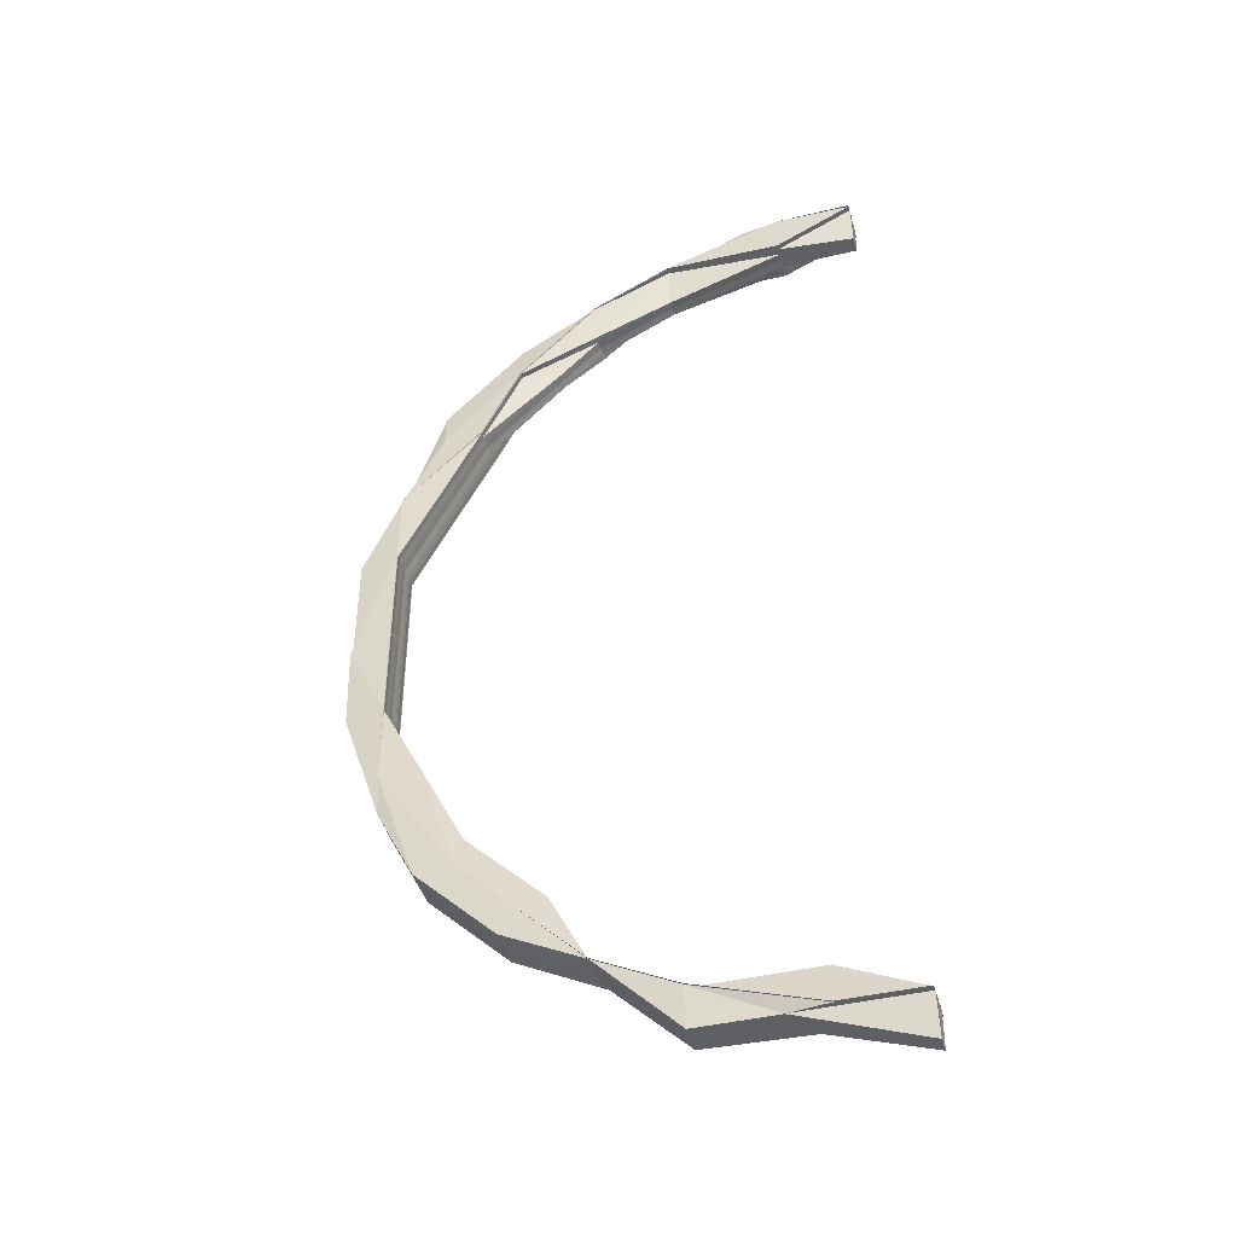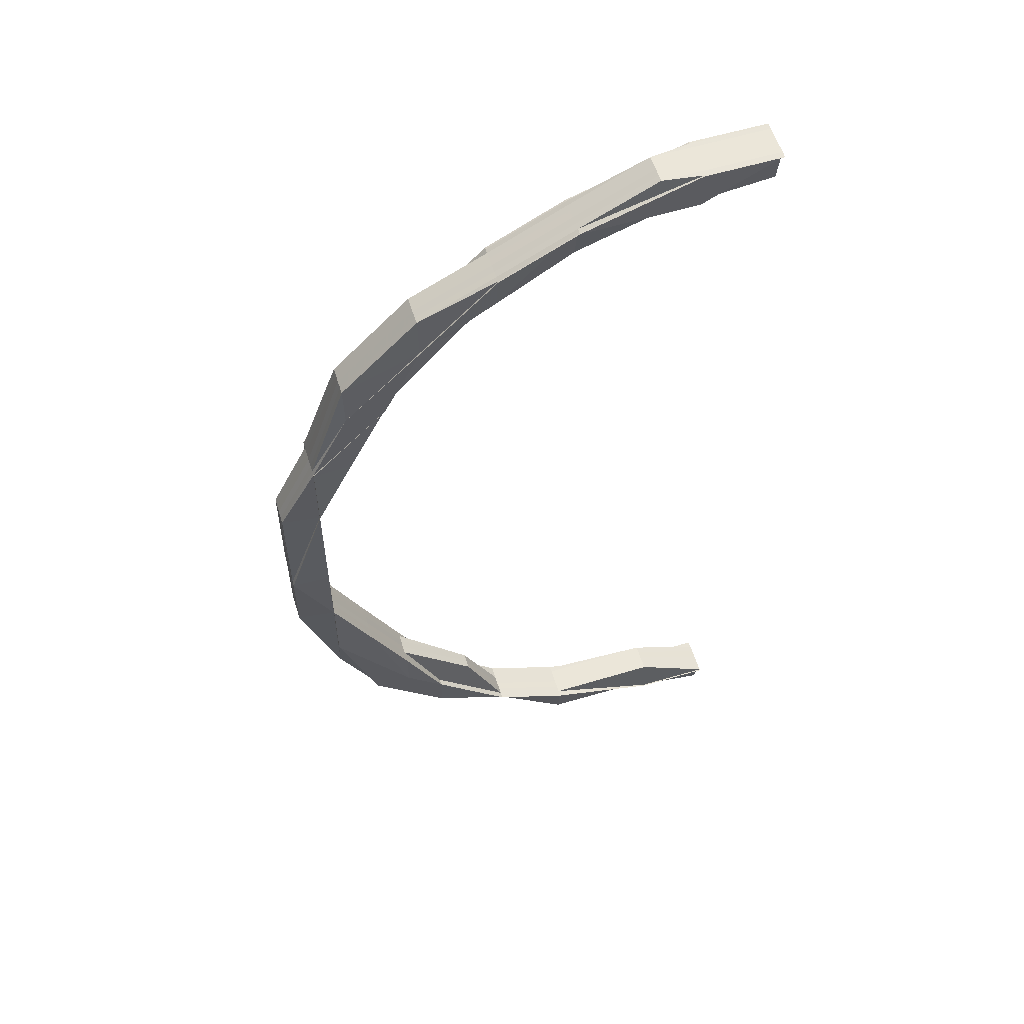
<metadata>
{"format":"obj","ext":"obj","renderer":"f3d","projection":"perspective","resolution":1024,"background":"white","views":[{"elev":-43.6,"azim":15.6,"up":"+Y"},{"elev":57.0,"azim":-17.3,"up":"+Y"}]}
</metadata>
<code>
o 4457
v 2171 1872 11.24
v 2171 1872 11.24
v 2171 1872 11.24
v 2171 1872 11.24
v 2171 1872 11.23
v 2171 1872 11.24
v 2171 1872 11.24
v 2171 1872 11.24
v 2171 1872 11.24
v 2171 1872 11.24
v 2171 1872 11.24
v 2171 1872 11.24
v 2171 1872 11.24
v 2171 1872 11.23
v 2171 1872 11.23
v 2171 1872 11.23
v 2171 1872 11.23
v 2171 1872 11.23
v 2171 1872 11.23
v 2171 1872 11.23
v 2171 1872 11.23
v 2171 1872 11.23
v 2171 1872 11.23
v 2171 1872 11.23
v 2171 1872 11.23
v 2171 1872 11.23
v 2171 1872 11.23
v 2171 1872 11.23
v 2171 1872 11.23
v 2171 1872 11.23
v 2171 1872 11.23
v 2171 1872 11.24
v 2171 1872 11.23
v 2171 1872 11.23
v 2171 1872 11.23
v 2171 1872 11.23
v 2171 1872 11.24
v 2171 1872 11.23
v 2171 1872 11.24
v 2171 1872 11.23
v 2171 1872 11.23
v 2171 1872 11.24
v 2171 1872 11.24
v 2171 1872 11.23
v 2171 1872 11.23
v 2171 1872 11.24
v 2171 1872 11.24
v 2171 1872 11.24
v 2171 1872 11.23
v 2171 1872 11.24
v 2171 1872 11.24
v 2171 1872 11.24
v 2171 1872 11.24
v 2171 1872 11.23
v 2171 1872 11.24
v 2171 1872 11.23
v 2171 1872 11.23
v 2171 1872 11.23
v 2171 1872 11.23
v 2171 1872 11.23
v 2171 1872 11.23
v 2171 1872 11.24
v 2171 1872 11.23
v 2171 1872 11.23
v 2171 1872 11.23
v 2171 1872 11.23
v 2171 1872 11.23
v 2171 1872 11.23
v 2171 1872 11.23
v 2171 1872 11.23
v 2171 1872 11.23
v 2171 1872 11.23
v 2171 1872 11.23
v 2171 1872 11.23
v 2171 1872 11.23
v 2171 1872 11.23
v 2171 1872 11.23
v 2171 1872 11.23
v 2171 1872 11.23
v 2171 1872 11.23
v 2171 1872 11.23
v 2171 1872 11.23
v 2171 1872 11.23
v 2171 1872 11.23
v 2171 1872 11.23
v 2171 1872 11.24
v 2171 1872 11.24
v 2171 1872 11.24
v 2171 1872 11.24
v 2171 1872 11.23
v 2171 1872 11.24
v 2171 1872 11.24
v 2171 1872 11.24
v 2171 1872 11.23
v 2171 1872 11.23
v 2171 1872 11.23
v 2171 1872 11.23
v 2171 1872 11.23
v 2171 1872 11.23
v 2171 1872 11.23
v 2171 1872 11.23
v 2171 1872 11.23
v 2171 1872 11.23
v 2171 1872 11.23
v 2171 1872 11.23
v 2171 1872 11.23
v 2171 1872 11.23
v 2171 1872 11.23
v 2171 1872 11.23
v 2171 1872 11.23
v 2171 1872 11.23
v 2171 1872 11.24
v 2171 1872 11.24
v 2171 1872 11.24
v 2171 1872 11.24
v 2171 1872 11.24
v 2171 1872 11.24
v 2171 1872 11.24
v 2171 1872 11.23
v 2171 1872 11.24
v 2171 1872 11.24
v 2171 1872 11.24
v 2171 1872 11.24
v 2171 1872 11.24
v 2171 1872 11.24
v 2171 1872 11.24
v 2171 1872 11.23
v 2171 1872 11.24
v 2171 1872 11.24
v 2171 1872 11.24
v 2171 1872 11.24
v 2171 1872 11.24
v 2171 1872 11.24
v 2171 1872 11.24
v 2171 1872 11.24
v 2171 1872 11.24
v 2171 1872 11.24
v 2171 1872 11.24
v 2171 1872 11.24
v 2171 1872 11.24
v 2171 1872 11.24
v 2171 1872 11.24
v 2171 1872 11.24
v 2171 1872 11.24
v 2171 1872 11.24
v 2171 1872 11.24
v 2171 1872 11.24
v 2171 1872 11.24
v 2171 1872 11.24
v 2171 1872 11.24
v 2171 1872 11.24
v 2171 1872 11.24
v 2171 1872 11.24
v 2171 1872 11.24
v 2171 1872 11.24
v 2171 1872 11.24
v 2171 1872 11.24
v 2171 1872 11.24
v 2171 1872 11.24
v 2171 1872 11.24
v 2171 1872 11.24
v 2171 1872 11.24
v 2171 1872 11.24
v 2171 1872 11.24
v 2171 1872 11.24
v 2171 1872 11.24
v 2171 1872 11.24
v 2171 1872 11.24
v 2171 1872 11.24
v 2171 1872 11.24
v 2171 1872 11.24
v 2171 1872 11.24
v 2171 1872 11.24
v 2171 1872 11.24
v 2171 1872 11.24
v 2171 1872 11.24
v 2171 1872 11.24
v 2171 1872 11.24
v 2171 1872 11.24
v 2171 1872 11.24
v 2171 1872 11.24
v 2171 1872 11.24
v 2171 1872 11.24
v 2171 1872 11.24
v 2171 1872 11.24
v 2171 1872 11.24
v 2171 1872 11.24
v 2171 1872 11.24
v 2171 1872 11.24
v 2171 1872 11.24
v 2171 1872 11.24
v 2171 1872 11.24
v 2171 1872 11.24
v 2171 1872 11.24
v 2171 1872 11.24
v 2171 1872 11.24
v 2171 1872 11.24
v 2171 1872 11.24
v 2171 1872 11.24
v 2171 1872 11.24
v 2171 1872 11.24
v 2171 1872 11.24
v 2171 1872 11.24
v 2171 1872 11.24
v 2171 1872 11.24
v 2171 1872 11.24
v 2171 1872 11.24
v 2171 1872 11.24
v 2171 1872 11.24
v 2171 1872 11.24
v 2171 1872 11.24
v 2171 1872 11.24
v 2171 1872 11.23
v 2171 1872 11.23
v 2171 1872 11.23
v 2171 1872 11.23
v 2171 1872 11.23
v 2171 1872 11.23
v 2171 1872 11.23
v 2171 1872 11.23
v 2171 1872 11.23
v 2171 1872 11.23
v 2171 1872 11.23
v 2171 1872 11.23
v 2171 1872 11.23
v 2171 1872 11.23
v 2171 1872 11.23
v 2171 1872 11.23
v 2171 1872 11.23
v 2171 1872 11.23
v 2171 1872 11.23
v 2171 1872 11.23
v 2171 1872 11.23
v 2171 1872 11.23
v 2171 1872 11.23
v 2171 1872 11.23
v 2171 1872 11.23
v 2171 1872 11.23
v 2171 1872 11.23
v 2171 1872 11.23
v 2171 1872 11.23
v 2171 1872 11.23
v 2171 1872 11.23
v 2171 1872 11.23
v 2171 1872 11.23
v 2171 1872 11.23
v 2171 1872 11.23
v 2171 1872 11.23
v 2171 1872 11.23
v 2171 1872 11.23
v 2171 1872 11.23
v 2171 1872 11.23
v 2171 1872 11.23
v 2171 1872 11.23
v 2171 1872 11.23
v 2171 1872 11.23
v 2171 1872 11.24
v 2171 1872 11.23
v 2171 1872 11.24
v 2171 1872 11.24
v 2171 1872 11.24
v 2171 1872 11.23
v 2171 1872 11.23
v 2171 1872 11.24
v 2171 1872 11.23
v 2171 1872 11.24
v 2171 1872 11.24
v 2171 1872 11.24
v 2171 1872 11.23
v 2171 1872 11.24
v 2171 1872 11.23
v 2171 1872 11.23
v 2171 1872 11.24
v 2171 1872 11.24
v 2171 1872 11.24
v 2171 1872 11.24
v 2171 1872 11.24
v 2171 1872 11.24
v 2171 1872 11.24
v 2171 1872 11.24
v 2171 1872 11.24
v 2171 1872 11.24
v 2171 1872 11.24
v 2171 1872 11.24
v 2171 1872 11.24
v 2171 1872 11.24
v 2171 1872 11.24
v 2171 1872 11.24
v 2171 1872 11.24
v 2171 1872 11.24
v 2171 1872 11.24
v 2171 1872 11.24
v 2171 1872 11.24
v 2171 1872 11.24
v 2171 1872 11.24
v 2171 1872 11.24
v 2171 1872 11.24
v 2171 1872 11.24
v 2171 1872 11.24
v 2171 1872 11.24
v 2171 1872 11.24
v 2171 1872 11.24
v 2171 1872 11.24
v 2171 1872 11.24
v 2171 1872 11.23
v 2171 1872 11.24
v 2171 1872 11.23
v 2171 1872 11.23
v 2171 1872 11.23
v 2171 1872 11.23
v 2171 1872 11.23
v 2171 1872 11.23
v 2171 1872 11.23
v 2171 1872 11.23
v 2171 1872 11.23
v 2171 1872 11.23
v 2171 1872 11.23
v 2171 1872 11.23
v 2171 1872 11.23
v 2171 1872 11.23
v 2171 1872 11.23
v 2171 1872 11.23
v 2171 1872 11.23
v 2171 1872 11.23
v 2171 1872 11.23
v 2171 1872 11.23
v 2171 1872 11.23
v 2171 1872 11.23
v 2171 1872 11.23
v 2171 1872 11.23
v 2171 1872 11.23
v 2171 1872 11.23
v 2171 1872 11.23
v 2171 1872 11.23
v 2171 1872 11.23
v 2171 1872 11.23
v 2171 1872 11.23
v 2171 1872 11.23
v 2171 1872 11.23
v 2171 1872 11.23
v 2171 1872 11.24
v 2171 1872 11.23
v 2171 1872 11.23
v 2171 1872 11.23
v 2171 1872 11.24
v 2171 1872 11.24
v 2171 1872 11.24
v 2171 1872 11.23
v 2171 1872 11.24
v 2171 1872 11.24
v 2171 1872 11.24
v 2171 1872 11.24
v 2171 1872 11.24
v 2171 1872 11.23
v 2171 1872 11.24
v 2171 1872 11.24
v 2171 1872 11.24
v 2171 1872 11.24
v 2171 1872 11.24
v 2171 1872 11.24
v 2171 1872 11.24
v 2171 1872 11.24
v 2171 1872 11.24
v 2171 1872 11.24
v 2171 1872 11.24
v 2171 1872 11.24
v 2171 1872 11.24
v 2171 1872 11.24
v 2171 1872 11.24
v 2171 1872 11.24
v 2171 1872 11.24
v 2171 1872 11.24
v 2171 1872 11.24
v 2171 1872 11.24
v 2171 1872 11.24
v 2171 1872 11.24
v 2171 1872 11.24
v 2171 1872 11.24
v 2171 1872 11.24
v 2171 1872 11.24
v 2171 1872 11.24
v 2171 1872 11.24
v 2171 1872 11.24
v 2171 1872 11.24
v 2171 1872 11.24
v 2171 1872 11.24
v 2171 1872 11.24
v 2171 1872 11.24
v 2171 1872 11.24
v 2171 1872 11.24
v 2171 1872 11.24
v 2171 1872 11.24
v 2171 1872 11.24
v 2171 1872 11.24
v 2171 1872 11.24
v 2171 1872 11.24
v 2171 1872 11.24
v 2171 1872 11.24
v 2171 1872 11.24
v 2171 1872 11.24
v 2171 1872 11.24
v 2171 1872 11.24
v 2171 1872 11.24
v 2171 1872 11.24
v 2171 1872 11.24
v 2171 1872 11.24
v 2171 1872 11.24
v 2171 1872 11.24
v 2171 1872 11.24
v 2171 1872 11.24
v 2171 1872 11.24
v 2171 1872 11.24
v 2171 1872 11.24
v 2171 1872 11.24
v 2171 1872 11.24
v 2171 1872 11.24
v 2171 1872 11.24
v 2171 1872 11.24
v 2171 1872 11.24
v 2171 1872 11.24
v 2171 1872 11.24
v 2171 1872 11.24
v 2171 1872 11.24
v 2171 1872 11.24
v 2171 1872 11.24
v 2171 1872 11.24
v 2171 1872 11.24
v 2171 1872 11.24
v 2171 1872 11.24
v 2171 1872 11.24
v 2171 1872 11.24
v 2171 1872 11.24
v 2171 1872 11.24
v 2171 1872 11.24
v 2171 1872 11.24
v 2171 1872 11.24
v 2171 1872 11.24
v 2171 1872 11.24
v 2171 1872 11.24
v 2171 1872 11.24
v 2171 1872 11.24
v 2171 1872 11.24
v 2171 1872 11.24
v 2171 1872 11.24
v 2171 1872 11.24
v 2171 1872 11.24
v 2171 1872 11.24
v 2171 1872 11.24
v 2171 1872 11.24
v 2171 1872 11.24
v 2171 1872 11.24
v 2171 1872 11.24
v 2171 1872 11.24
v 2171 1872 11.23
v 2171 1872 11.23
v 2171 1872 11.23
v 2171 1872 11.23
v 2171 1872 11.23
v 2171 1872 11.23
v 2171 1872 11.23
v 2171 1872 11.23
v 2171 1872 11.23
v 2171 1872 11.24
v 2171 1872 11.24
v 2171 1872 11.24
v 2171 1872 11.24
v 2171 1872 11.24
v 2171 1872 11.24
v 2171 1872 11.24
v 2171 1872 11.24
v 2171 1872 11.24
v 2171 1872 11.24
v 2171 1872 11.23
v 2171 1872 11.24
v 2171 1872 11.24
v 2171 1872 11.24
v 2171 1872 11.24
v 2171 1872 11.23
v 2171 1872 11.24
v 2171 1872 11.23
v 2171 1872 11.24
v 2171 1872 11.24
v 2171 1872 11.23
v 2171 1872 11.23
v 2171 1872 11.23
v 2171 1872 11.23
v 2171 1872 11.23
v 2171 1872 11.23
v 2171 1872 11.23
v 2171 1872 11.23
v 2171 1872 11.23
v 2171 1872 11.23
v 2171 1872 11.23
v 2171 1872 11.23
v 2171 1872 11.23
v 2171 1872 11.23
v 2171 1872 11.23
v 2171 1872 11.23
v 2171 1872 11.23
v 2171 1872 11.23
v 2171 1872 11.23
v 2171 1872 11.23
v 2171 1872 11.23
v 2171 1872 11.23
v 2171 1872 11.23
v 2171 1872 11.23
v 2171 1872 11.23
v 2171 1872 11.23
v 2171 1872 11.24
v 2171 1872 11.24
v 2171 1872 11.24
v 2171 1872 11.24
v 2171 1872 11.24
v 2171 1872 11.24
v 2171 1872 11.24
v 2171 1872 11.24
v 2171 1872 11.24
v 2171 1872 11.24
v 2171 1872 11.24
v 2171 1872 11.24
v 2171 1872 11.24
v 2171 1872 11.24
v 2171 1872 11.24
v 2171 1872 11.24
v 2171 1872 11.23
v 2171 1872 11.23
v 2171 1872 11.23
v 2171 1872 11.23
v 2171 1872 11.23
v 2171 1872 11.23
v 2171 1872 11.23
v 2171 1872 11.23
v 2171 1872 11.23
v 2171 1872 11.23
v 2171 1872 11.23
v 2171 1872 11.23
v 2171 1872 11.23
v 2171 1872 11.23
v 2171 1872 11.23
v 2171 1872 11.23
v 2171 1872 11.24
v 2171 1872 11.24
v 2171 1872 11.24
v 2171 1872 11.24
v 2171 1872 11.24
v 2171 1872 11.23
v 2171 1872 11.23
v 2171 1872 11.23
v 2171 1872 11.23
v 2171 1872 11.23
v 2171 1872 11.23
v 2171 1872 11.24
v 2171 1872 11.24
v 2171 1872 11.24
v 2171 1872 11.24
v 2171 1872 11.24
v 2171 1872 11.24
v 2171 1872 11.24
v 2171 1872 11.24
v 2171 1872 11.24
v 2171 1872 11.24
v 2171 1872 11.24
v 2171 1872 11.24
v 2171 1872 11.24
v 2171 1872 11.24
v 2171 1872 11.24
v 2171 1872 11.24
v 2171 1872 11.24
v 2171 1872 11.24
v 2171 1872 11.24
v 2171 1872 11.24
v 2171 1872 11.24
v 2171 1872 11.24
v 2171 1872 11.24
v 2171 1872 11.24
v 2171 1872 11.24
v 2171 1872 11.24
v 2171 1872 11.24
v 2171 1872 11.24
f 1 2 3
f 4 5 1
f 6 4 1
f 7 6 1
f 8 7 1
f 2 9 3
f 3 9 10
f 11 2 1
f 12 11 1
f 9 13 10
f 14 11 12
f 15 14 12
f 16 14 15
f 16 17 14
f 18 19 14
f 20 18 16
f 21 20 16
f 19 22 23
f 24 22 25
f 26 25 27
f 28 23 27
f 29 21 28
f 28 16 30
f 30 31 28
f 32 31 30
f 33 16 34
f 31 35 34
f 31 36 35
f 37 36 38
f 14 36 11
f 36 39 11
f 11 39 2
f 36 40 39
f 41 40 36
f 40 42 39
f 39 43 2
f 39 42 43
f 2 43 9
f 44 45 42
f 43 46 9
f 42 47 43
f 43 47 46
f 9 46 13
f 42 48 47
f 49 48 42
f 47 50 46
f 46 51 13
f 46 50 51
f 47 52 50
f 48 52 47
f 52 53 50
f 49 54 48
f 48 55 52
f 54 55 48
f 56 54 49
f 57 56 49
f 54 58 55
f 56 59 54
f 59 58 54
f 60 59 61
f 58 62 55
f 63 56 64
f 65 66 63
f 64 67 68
f 69 70 62
f 64 71 72
f 71 73 74
f 71 75 73
f 76 77 75
f 59 77 78
f 79 80 59
f 80 81 59
f 82 71 57
f 83 82 57
f 82 84 71
f 84 85 71
f 84 76 85
f 86 84 82
f 87 76 84
f 86 87 84
f 88 82 83
f 88 86 82
f 89 88 83
f 89 83 90
f 91 86 88
f 92 88 89
f 92 91 88
f 93 87 86
f 91 93 86
f 90 94 95
f 96 95 97
f 98 99 97
f 100 101 95
f 102 100 103
f 104 101 105
f 106 104 98
f 106 104 107
f 104 108 109
f 106 110 111
f 112 90 36
f 112 89 90
f 113 112 36
f 114 89 112
f 114 92 89
f 115 112 113
f 115 114 112
f 116 115 113
f 116 113 117
f 117 118 119
f 120 116 117
f 120 117 121
f 122 115 116
f 123 116 120
f 123 122 116
f 124 120 125
f 125 126 127
f 128 123 120
f 128 120 129
f 130 128 124
f 131 122 123
f 51 123 128
f 51 131 123
f 132 131 133
f 134 135 132
f 131 136 122
f 135 137 138
f 139 137 140
f 139 141 142
f 143 139 144
f 143 145 146
f 147 145 148
f 149 147 150
f 149 151 152
f 153 138 148
f 133 153 150
f 153 154 138
f 151 155 156
f 157 155 158
f 159 158 160
f 161 162 160
f 163 156 164
f 165 151 163
f 151 165 166
f 167 163 168
f 163 169 170
f 171 169 166
f 171 166 10
f 13 163 172
f 173 13 167
f 13 51 163
f 173 166 130
f 166 51 128
f 166 128 174
f 175 176 173
f 50 153 51
f 50 53 153
f 53 177 153
f 53 178 177
f 178 179 177
f 177 179 180
f 179 181 180
f 179 182 181
f 183 184 180
f 180 184 136
f 184 185 136
f 186 187 185
f 178 188 179
f 188 182 179
f 189 136 190
f 191 192 189
f 192 193 194
f 189 195 196
f 182 197 195
f 182 198 197
f 199 200 196
f 201 202 200
f 203 204 198
f 205 206 182
f 205 203 206
f 188 205 182
f 207 203 205
f 208 205 188
f 208 207 205
f 209 208 188
f 209 188 178
f 210 207 208
f 211 209 178
f 211 178 53
f 52 211 53
f 55 211 52
f 55 62 211
f 62 209 211
f 212 208 209
f 62 212 209
f 212 210 208
f 213 212 62
f 213 214 212
f 214 210 212
f 215 214 216
f 217 218 210
f 219 220 215
f 219 221 222
f 221 223 224
f 222 225 226
f 222 227 228
f 229 230 228
f 231 224 232
f 233 232 234
f 235 236 231
f 236 237 238
f 239 238 230
f 240 233 241
f 241 242 243
f 244 245 242
f 246 247 245
f 220 247 248
f 220 249 250
f 251 248 252
f 241 251 253
f 254 251 244
f 76 254 244
f 251 255 256
f 257 254 76
f 87 257 76
f 254 258 251
f 258 255 251
f 257 259 254
f 259 258 254
f 260 257 87
f 93 260 87
f 261 259 257
f 260 261 257
f 258 262 255
f 262 263 255
f 259 264 258
f 264 262 258
f 262 265 263
f 266 264 259
f 261 266 259
f 264 267 262
f 267 265 262
f 266 268 264
f 268 267 264
f 265 269 227
f 270 268 266
f 271 272 269
f 265 271 239
f 267 273 265
f 273 271 265
f 268 274 267
f 274 273 267
f 274 275 273
f 273 276 271
f 277 274 268
f 270 277 268
f 277 278 274
f 279 270 266
f 279 266 261
f 280 277 270
f 281 279 261
f 281 261 260
f 282 270 279
f 282 280 270
f 280 283 277
f 284 282 279
f 284 279 281
f 285 282 284
f 285 286 282
f 286 280 282
f 286 287 280
f 288 286 289
f 290 291 286
f 291 292 286
f 292 293 280
f 293 294 277
f 293 295 296
f 297 295 298
f 294 293 299
f 299 296 300
f 294 301 274
f 301 294 302
f 301 303 273
f 303 301 304
f 303 305 271
f 305 303 306
f 271 307 308
f 305 309 308
f 308 310 311
f 311 312 313
f 314 315 312
f 309 315 316
f 317 316 318
f 309 305 319
f 320 309 321
f 322 310 319
f 320 323 324
f 323 325 326
f 327 325 328
f 327 329 330
f 329 331 332
f 329 333 334
f 335 333 336
f 337 335 338
f 339 336 326
f 339 340 336
f 341 342 340
f 343 339 324
f 338 344 343
f 343 344 345
f 345 346 343
f 346 339 307
f 346 347 339
f 347 348 339
f 347 341 348
f 349 341 347
f 350 347 346
f 350 349 347
f 351 350 346
f 351 346 276
f 352 351 345
f 345 353 352
f 344 353 276
f 344 354 353
f 355 349 350
f 356 355 350
f 356 350 351
f 357 355 356
f 358 357 356
f 359 357 360
f 358 356 361
f 361 356 351
f 361 351 275
f 362 363 361
f 359 364 365
f 366 365 367
f 368 369 365
f 370 368 371
f 372 369 373
f 372 374 375
f 376 372 377
f 376 372 378
f 376 379 380
f 378 381 367
f 382 383 381
f 382 384 383
f 378 385 386
f 386 387 378
f 387 382 388
f 387 388 283
f 389 385 283
f 390 391 389
f 385 361 278
f 386 361 352
f 352 392 386
f 392 387 278
f 299 283 393
f 302 278 299
f 393 394 395
f 302 299 396
f 396 299 397
f 396 397 398
f 399 297 395
f 400 395 401
f 401 402 403
f 395 404 402
f 395 298 404
f 405 406 403
f 407 395 408
f 408 284 409
f 410 411 284
f 412 410 409
f 409 284 281
f 409 281 413
f 413 281 260
f 413 260 93
f 414 409 413
f 415 409 414
f 416 413 93
f 414 413 416
f 416 93 91
f 417 415 418
f 419 415 414
f 418 420 421
f 422 412 419
f 423 422 419
f 424 425 420
f 426 427 425
f 428 424 429
f 430 423 429
f 429 431 421
f 430 432 433
f 434 432 435
f 432 436 437
f 438 437 439
f 440 436 441
f 442 441 443
f 444 445 431
f 446 447 445
f 448 449 444
f 448 446 449
f 203 448 444
f 450 448 203
f 207 450 203
f 451 446 448
f 450 451 448
f 452 450 207
f 210 452 207
f 250 452 210
f 452 453 450
f 453 451 450
f 250 454 452
f 454 453 452
f 455 454 250
f 455 456 454
f 457 456 458
f 459 314 456
f 456 460 454
f 454 460 453
f 461 462 460
f 460 463 453
f 453 463 451
f 460 319 463
f 322 319 460
f 319 306 463
f 319 307 306
f 463 464 451
f 463 306 464
f 451 464 446
f 306 304 464
f 306 276 304
f 464 465 446
f 464 304 465
f 446 465 466
f 304 302 465
f 304 275 302
f 465 302 396
f 465 396 466
f 466 396 398
f 467 398 468
f 468 398 469
f 398 300 470
f 398 470 471
f 353 392 275
f 353 472 392
f 354 472 353
f 354 473 472
f 472 474 392
f 392 474 387
f 474 382 387
f 472 475 474
f 474 476 382
f 475 476 474
f 476 477 382
f 475 476 349
f 476 477 349
f 478 479 472
f 478 479 349
f 480 478 354
f 481 482 349
f 483 480 484
f 485 480 354
f 480 486 487
f 488 485 489
f 485 490 491
f 492 354 493
f 494 495 492
f 495 496 497
f 498 496 499
f 500 497 501
f 502 503 497
f 504 505 506
f 505 507 508
f 509 510 511
f 512 513 514
f 513 515 516
f 136 517 122
f 122 517 115
f 136 185 517
f 517 114 115
f 517 518 114
f 185 518 517
f 518 92 114
f 185 519 518
f 520 519 185
f 518 521 92
f 519 521 518
f 521 91 92
f 520 522 519
f 521 416 91
f 523 416 521
f 519 523 521
f 522 523 519
f 523 414 416
f 419 414 523
f 522 419 523
f 524 419 522
f 525 526 527
f 528 529 530
f 529 531 532
f 533 534 535
f 536 537 538
f 539 540 537
f 541 542 543
f 544 545 542
f 546 547 548
f 549 550 551
f 552 553 554
f 555 556 557
f 556 558 559
f 560 561 562
f 561 563 564
f 561 565 566
f 567 566 568
f 569 570 567
f 570 565 364
f 482 565 364
f 571 482 572
f 573 482 574
f 575 576 577
f 576 578 579

</code>
